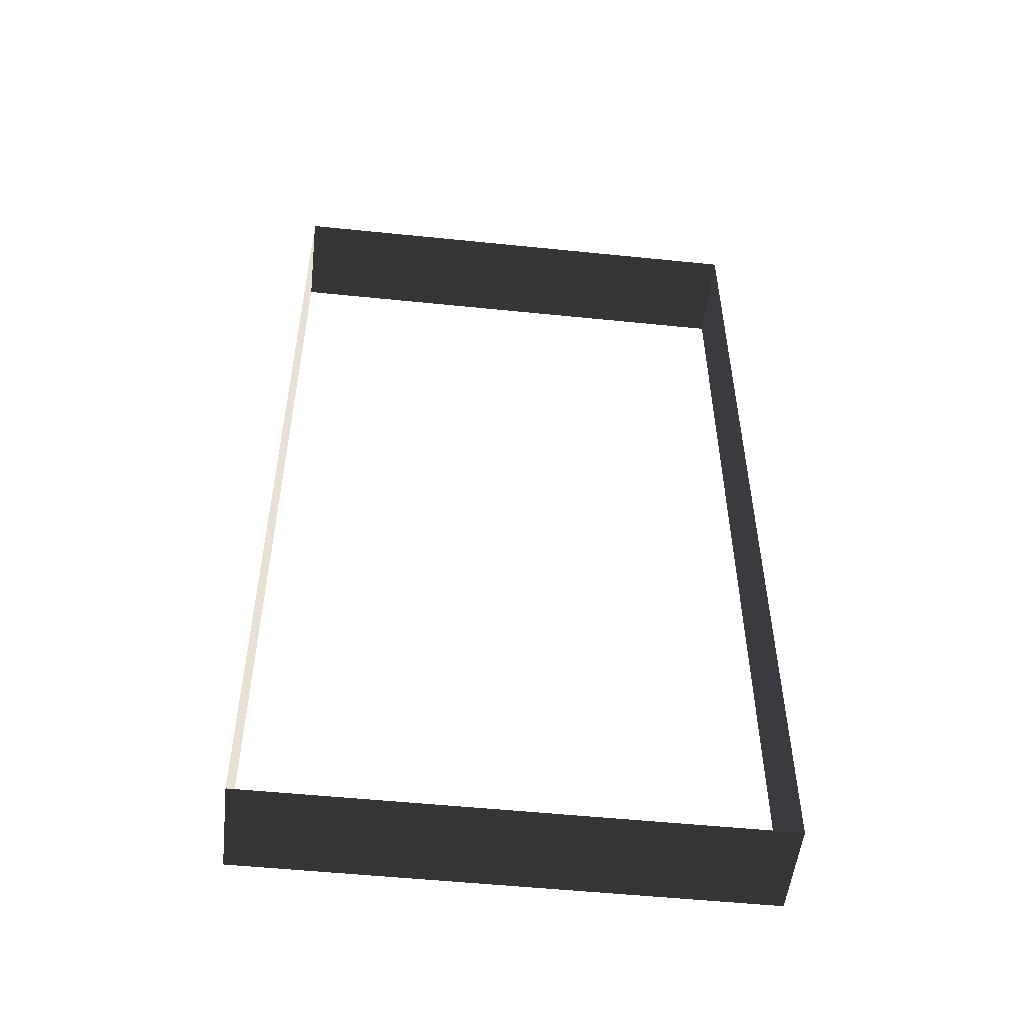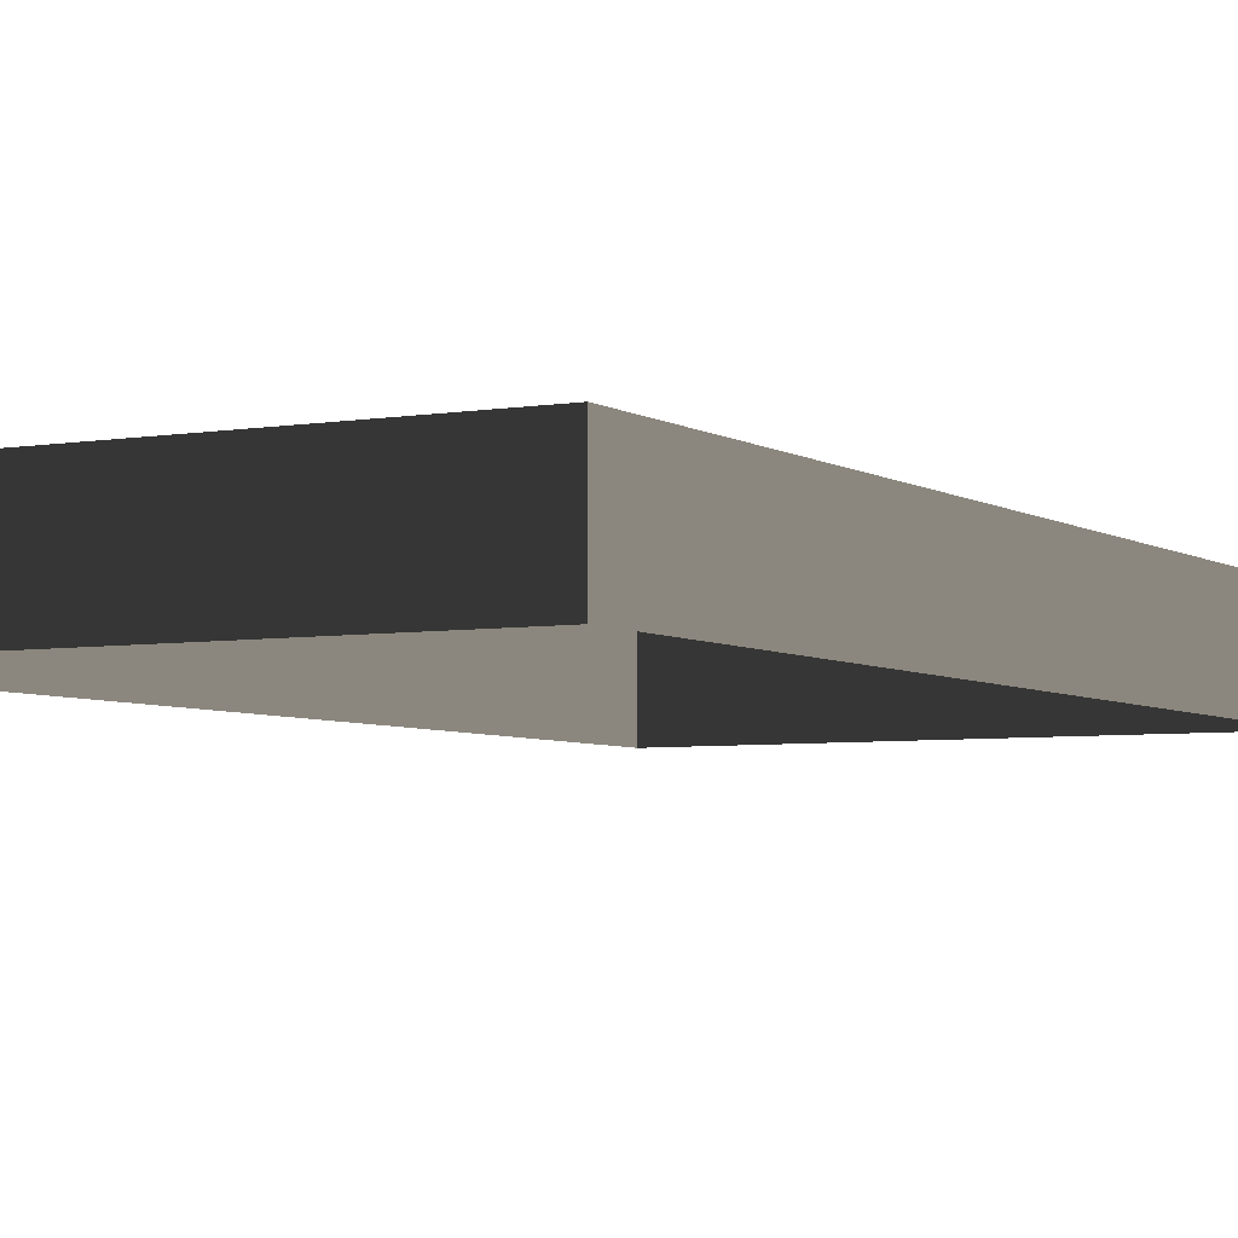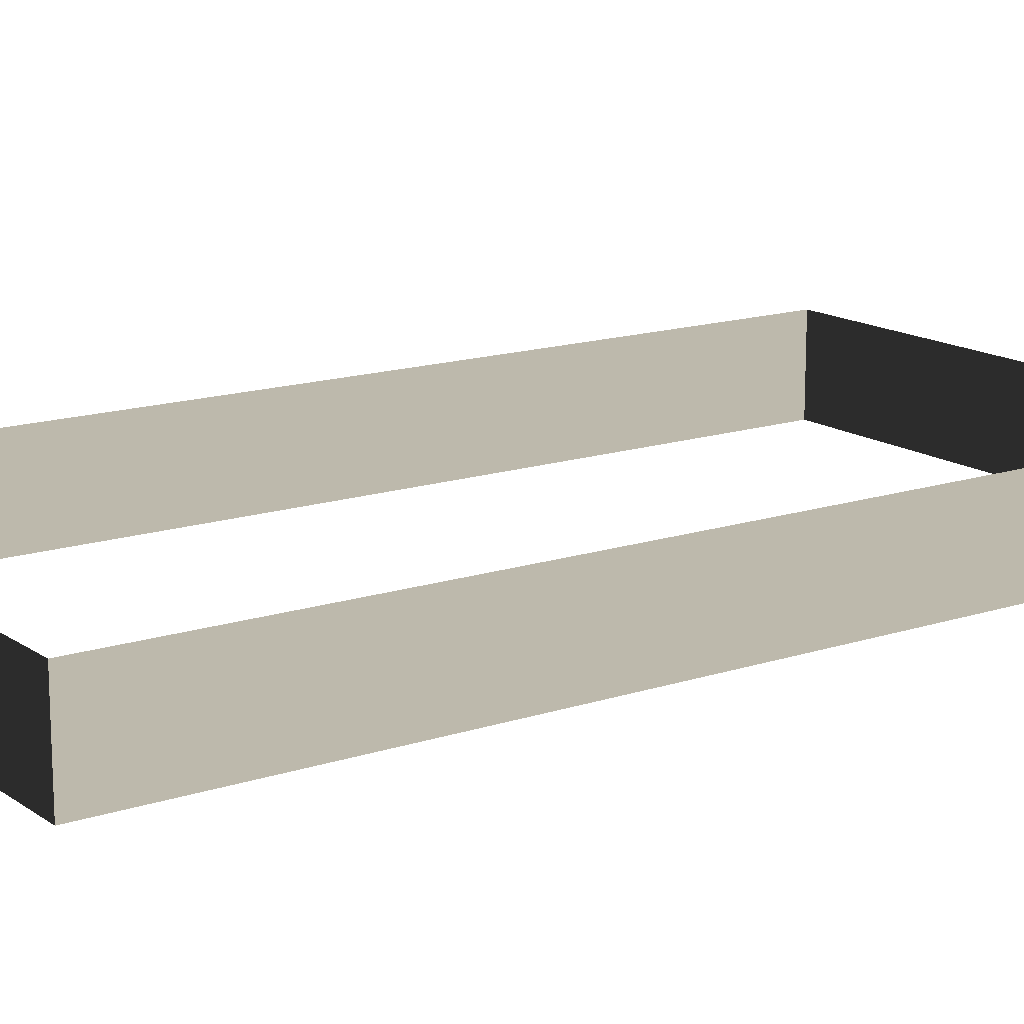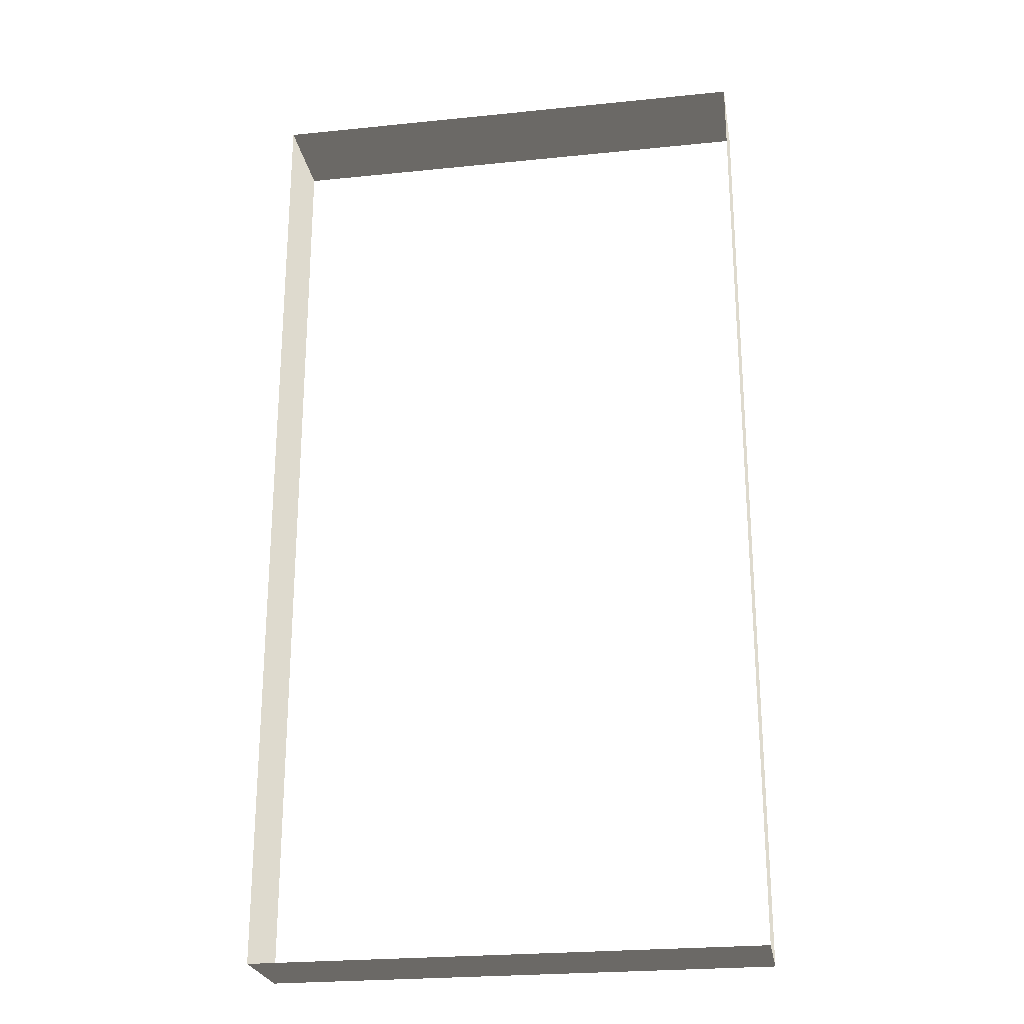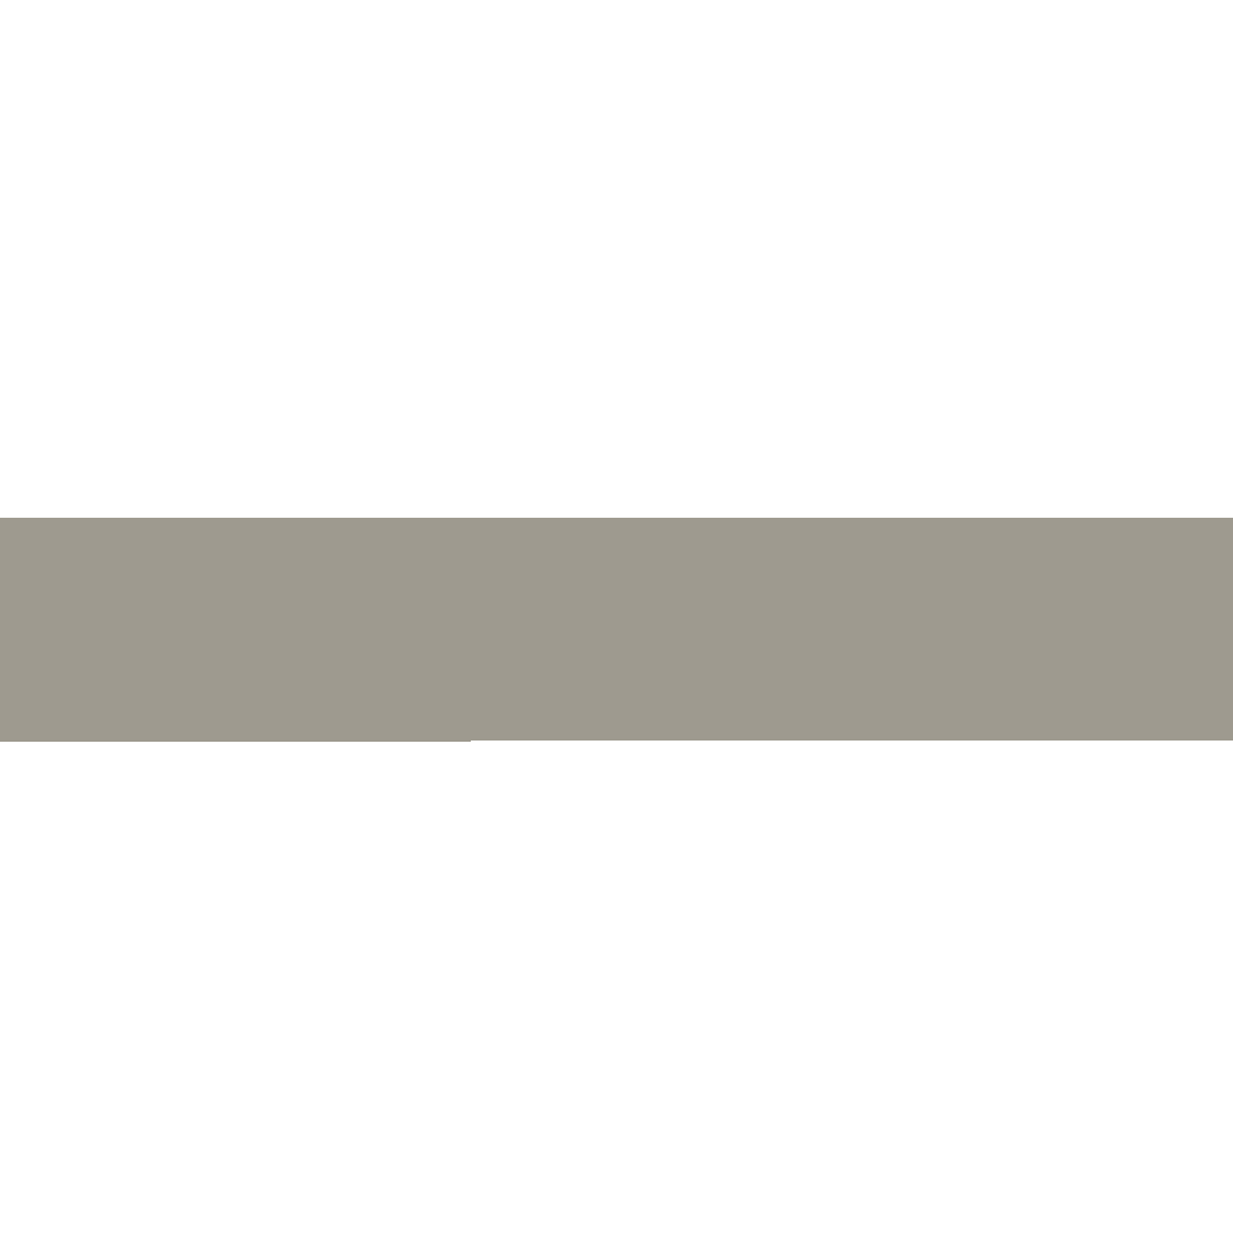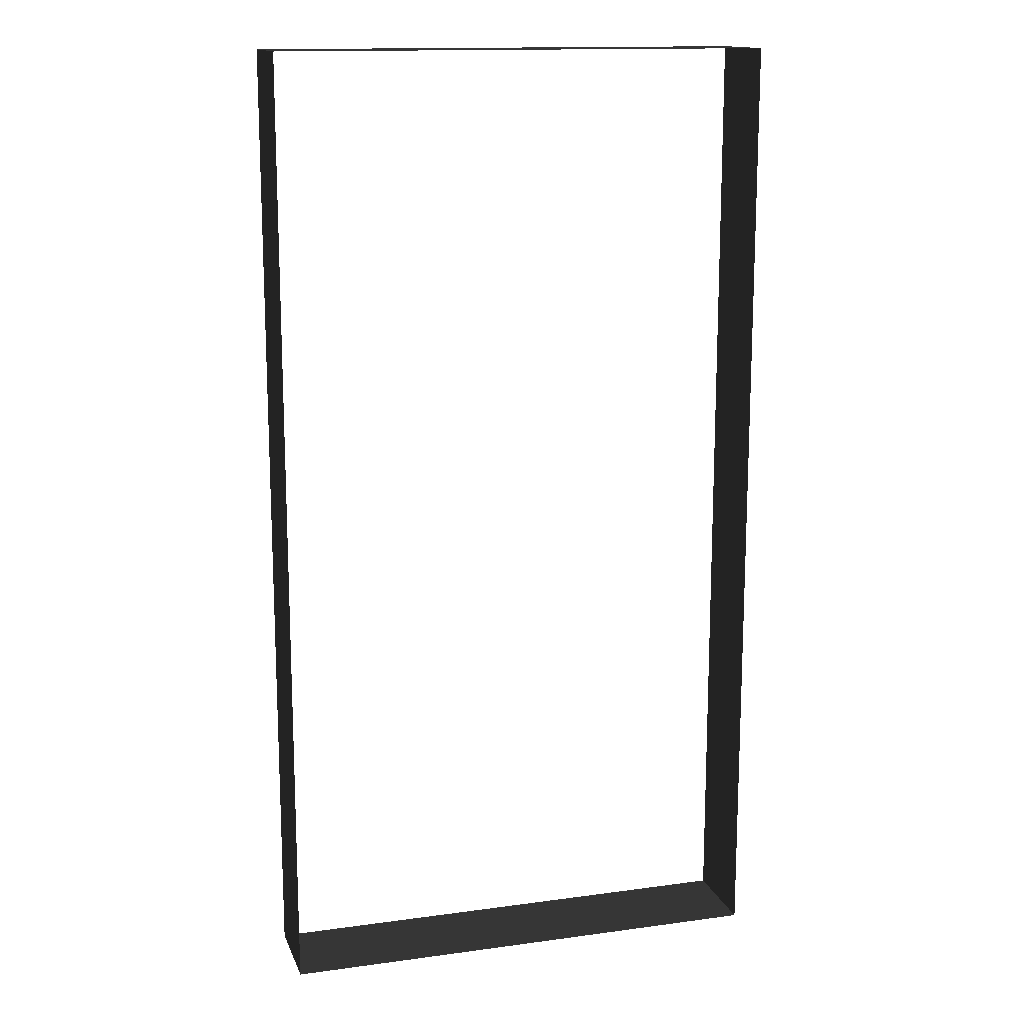
<metadata>
{"format":"obj","ext":"obj","renderer":"f3d","projection":"perspective","resolution":1024,"background":"white","views":[{"elev":-52.3,"azim":-6.3,"up":"+Y"},{"elev":-4.8,"azim":28.9,"up":"+Z"},{"elev":15.0,"azim":54.8,"up":"+Z"},{"elev":-24.7,"azim":-170.5,"up":"+Y"},{"elev":3.6,"azim":89.6,"up":"+Z"},{"elev":14.5,"azim":-16.5,"up":"+Y"}]}
</metadata>
<code>
v -13.29 -26.04 -10.6
v -13.29 -26.04 -15.67
v -13.29 25.06 -15.67
v -13.29 25.06 -10.6
v 13.29 25.06 -10.6
v 13.29 25.06 -15.67
v 13.29 -26.04 -15.67
v 13.29 -26.04 -10.6
v -13.29 25.06 -10.6
v -13.29 25.06 -15.67
v 13.29 25.06 -15.67
v 13.29 25.06 -10.6
v 13.29 -26.04 -10.6
v 13.29 -26.04 -15.67
v -13.29 -26.04 -15.67
v -13.29 -26.04 -10.6
g Building_t8.021_38235_342
f 1 3 2
f 1 4 3
f 5 7 6
f 5 8 7
f 9 11 10
f 9 12 11
f 13 15 14
f 13 16 15

</code>
